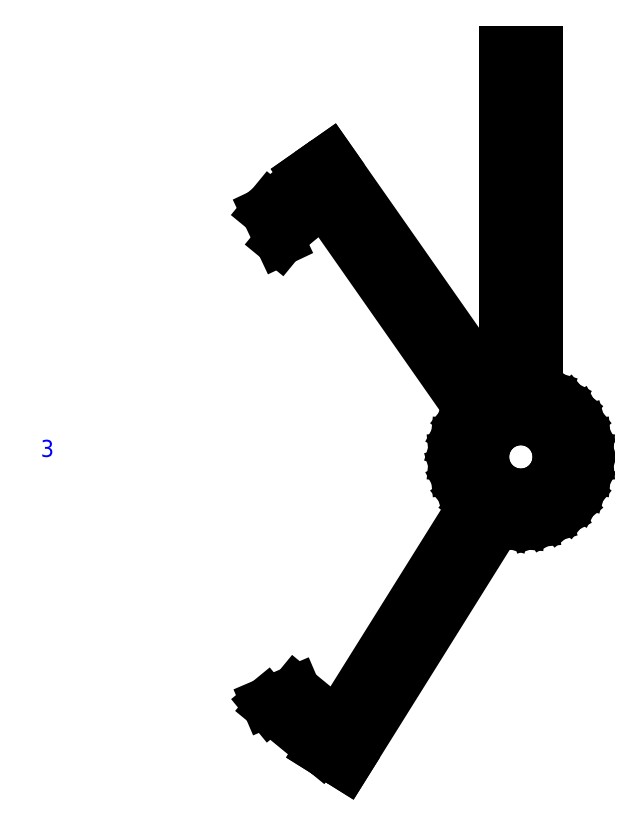
<metadata>
{"format":"dxf","ext":"dxf","renderer":"ezdxf+matplotlib","layout":"modelspace","background":"white","min_lineweight":24,"dpi":150}
</metadata>
<code>
0
SECTION
2
ENTITIES
0
LINE
8
0
10
80.99
20
-11.12
30
0
11
82.55
21
-11.59
31
0
0
LINE
8
0
10
82.55
20
-11.59
30
0
11
84.85
21
-11.82
31
0
0
LINE
8
0
10
84.85
20
-11.82
30
0
11
87.16
21
-11.59
31
0
0
LINE
8
0
10
87.16
20
-11.59
30
0
11
89.38
21
-10.92
31
0
0
LINE
8
0
10
89.38
20
-10.92
30
0
11
91.42
21
-9.826
31
0
0
LINE
8
0
10
91.42
20
-9.826
30
0
11
93.21
21
-8.357
31
0
0
LINE
8
0
10
93.21
20
-8.357
30
0
11
94.68
21
-6.566
31
0
0
LINE
8
0
10
94.68
20
-6.566
30
0
11
95.77
21
-4.523
31
0
0
LINE
8
0
10
95.77
20
-4.523
30
0
11
96.44
21
-2.306
31
0
0
LINE
8
0
10
96.44
20
-2.306
30
0
11
96.67
21
0
31
0
0
LINE
8
0
10
96.67
20
0
30
0
11
96.44
21
2.306
31
0
0
LINE
8
0
10
96.44
20
2.306
30
0
11
95.77
21
4.523
31
0
0
LINE
8
0
10
95.77
20
4.523
30
0
11
94.68
21
6.566
31
0
0
LINE
8
0
10
94.68
20
6.566
30
0
11
93.21
21
8.357
31
0
0
LINE
8
0
10
93.21
20
8.357
30
0
11
91.42
21
9.826
31
0
0
LINE
8
0
10
91.42
20
9.826
30
0
11
89.38
21
10.92
31
0
0
LINE
8
0
10
89.38
20
10.92
30
0
11
87.85
21
11.38
31
0
0
LINE
8
0
10
87.85
20
11.38
30
0
11
87.85
21
71.82
31
0
0
LINE
8
0
10
87.85
20
71.82
30
0
11
81.85
21
71.82
31
0
0
LINE
8
0
10
81.85
20
71.82
30
0
11
81.85
21
11.38
31
0
0
LINE
8
0
10
81.85
20
11.38
30
0
11
80.39
21
10.94
31
0
0
LINE
8
0
10
80.39
20
10.94
30
0
11
51.08
21
52.79
31
0
0
LINE
8
0
10
51.08
20
52.79
30
0
11
46.79
21
49.79
31
0
0
LINE
8
0
10
46.79
20
49.79
30
0
11
46.98
21
49.53
31
0
0
LINE
8
0
10
46.98
20
49.53
30
0
11
40.58
21
44.28
31
0
0
LINE
8
0
10
40.58
20
44.28
30
0
11
39.82
21
43.35
31
0
0
LINE
8
0
10
39.82
20
43.35
30
0
11
42.28
21
38.14
31
0
0
LINE
8
0
10
42.28
20
38.14
30
0
11
44.28
21
40.58
31
0
0
LINE
8
0
10
44.28
20
40.58
30
0
11
49.97
21
45.25
31
0
0
LINE
8
0
10
49.97
20
45.25
30
0
11
76.12
21
7.903
31
0
0
LINE
8
0
10
76.12
20
7.903
30
0
11
75.03
21
6.566
31
0
0
LINE
8
0
10
75.03
20
6.566
30
0
11
73.93
21
4.523
31
0
0
LINE
8
0
10
73.93
20
4.523
30
0
11
73.26
21
2.306
31
0
0
LINE
8
0
10
73.26
20
2.306
30
0
11
73.03
21
0
31
0
0
LINE
8
0
10
73.03
20
0
30
0
11
73.26
21
-2.306
31
0
0
LINE
8
0
10
73.26
20
-2.306
30
0
11
73.93
21
-4.523
31
0
0
LINE
8
0
10
73.93
20
-4.523
30
0
11
75.03
21
-6.566
31
0
0
LINE
8
0
10
75.03
20
-6.566
30
0
11
76.5
21
-8.357
31
0
0
LINE
8
0
10
76.5
20
-8.357
30
0
11
76.53
21
-8.383
31
0
0
LINE
8
0
10
76.53
20
-8.383
30
0
11
52.3
21
-47.16
31
0
0
LINE
8
0
10
52.3
20
-47.16
30
0
11
45.04
21
-41.2
31
0
0
LINE
8
0
10
45.04
20
-41.2
30
0
11
39.87
21
-43.41
31
0
0
LINE
8
0
10
39.87
20
-43.41
30
0
11
40.58
21
-44.28
31
0
0
LINE
8
0
10
40.58
20
-44.28
30
0
11
49.52
21
-51.61
31
0
0
LINE
8
0
10
49.52
20
-51.61
30
0
11
49.45
21
-51.72
31
0
0
LINE
8
0
10
49.45
20
-51.72
30
0
11
53.89
21
-54.49
31
0
0
LINE
8
0
10
53.89
20
-54.49
30
0
11
80.99
21
-11.12
31
0
0
LINE
8
0
10
83.58
20
-6.375
30
0
11
82.37
21
-6.005
31
0
0
LINE
8
0
10
82.37
20
-6.005
30
0
11
81.24
21
-5.405
31
0
0
LINE
8
0
10
81.24
20
-5.405
30
0
11
80.26
21
-4.596
31
0
0
LINE
8
0
10
80.26
20
-4.596
30
0
11
79.45
21
-3.611
31
0
0
LINE
8
0
10
79.45
20
-3.611
30
0
11
78.85
21
-2.487
31
0
0
LINE
8
0
10
78.85
20
-2.487
30
0
11
78.48
21
-1.268
31
0
0
LINE
8
0
10
78.48
20
-1.268
30
0
11
78.35
21
0
31
0
0
LINE
8
0
10
78.35
20
0
30
0
11
78.48
21
1.268
31
0
0
LINE
8
0
10
78.48
20
1.268
30
0
11
78.85
21
2.487
31
0
0
LINE
8
0
10
78.85
20
2.487
30
0
11
79.45
21
3.611
31
0
0
LINE
8
0
10
79.45
20
3.611
30
0
11
80.26
21
4.596
31
0
0
LINE
8
0
10
80.26
20
4.596
30
0
11
81.24
21
5.405
31
0
0
LINE
8
0
10
81.24
20
5.405
30
0
11
82.37
21
6.005
31
0
0
LINE
8
0
10
82.37
20
6.005
30
0
11
83.58
21
6.375
31
0
0
LINE
8
0
10
83.58
20
6.375
30
0
11
84.85
21
6.5
31
0
0
LINE
8
0
10
84.85
20
6.5
30
0
11
86.12
21
6.375
31
0
0
LINE
8
0
10
86.12
20
6.375
30
0
11
87.34
21
6.005
31
0
0
LINE
8
0
10
87.34
20
6.005
30
0
11
88.46
21
5.405
31
0
0
LINE
8
0
10
88.46
20
5.405
30
0
11
89.45
21
4.596
31
0
0
LINE
8
0
10
89.45
20
4.596
30
0
11
90.26
21
3.611
31
0
0
LINE
8
0
10
90.26
20
3.611
30
0
11
90.86
21
2.487
31
0
0
LINE
8
0
10
90.86
20
2.487
30
0
11
91.23
21
1.268
31
0
0
LINE
8
0
10
91.23
20
1.268
30
0
11
91.35
21
0
31
0
0
LINE
8
0
10
91.35
20
0
30
0
11
91.23
21
-1.268
31
0
0
LINE
8
0
10
91.23
20
-1.268
30
0
11
90.86
21
-2.487
31
0
0
LINE
8
0
10
90.86
20
-2.487
30
0
11
90.26
21
-3.611
31
0
0
LINE
8
0
10
90.26
20
-3.611
30
0
11
89.45
21
-4.596
31
0
0
LINE
8
0
10
89.45
20
-4.596
30
0
11
88.46
21
-5.405
31
0
0
LINE
8
0
10
88.46
20
-5.405
30
0
11
87.34
21
-6.005
31
0
0
LINE
8
0
10
87.34
20
-6.005
30
0
11
86.12
21
-6.375
31
0
0
LINE
8
0
10
86.12
20
-6.375
30
0
11
84.85
21
-6.5
31
0
0
LINE
8
0
10
84.85
20
-6.5
30
0
11
83.58
21
-6.375
31
0
0
TEXT
8
0
10
0
20
0
30
0
40
3
1
3
7
OpenSans-Regular
0
ENDSEC
0
EOF

</code>
